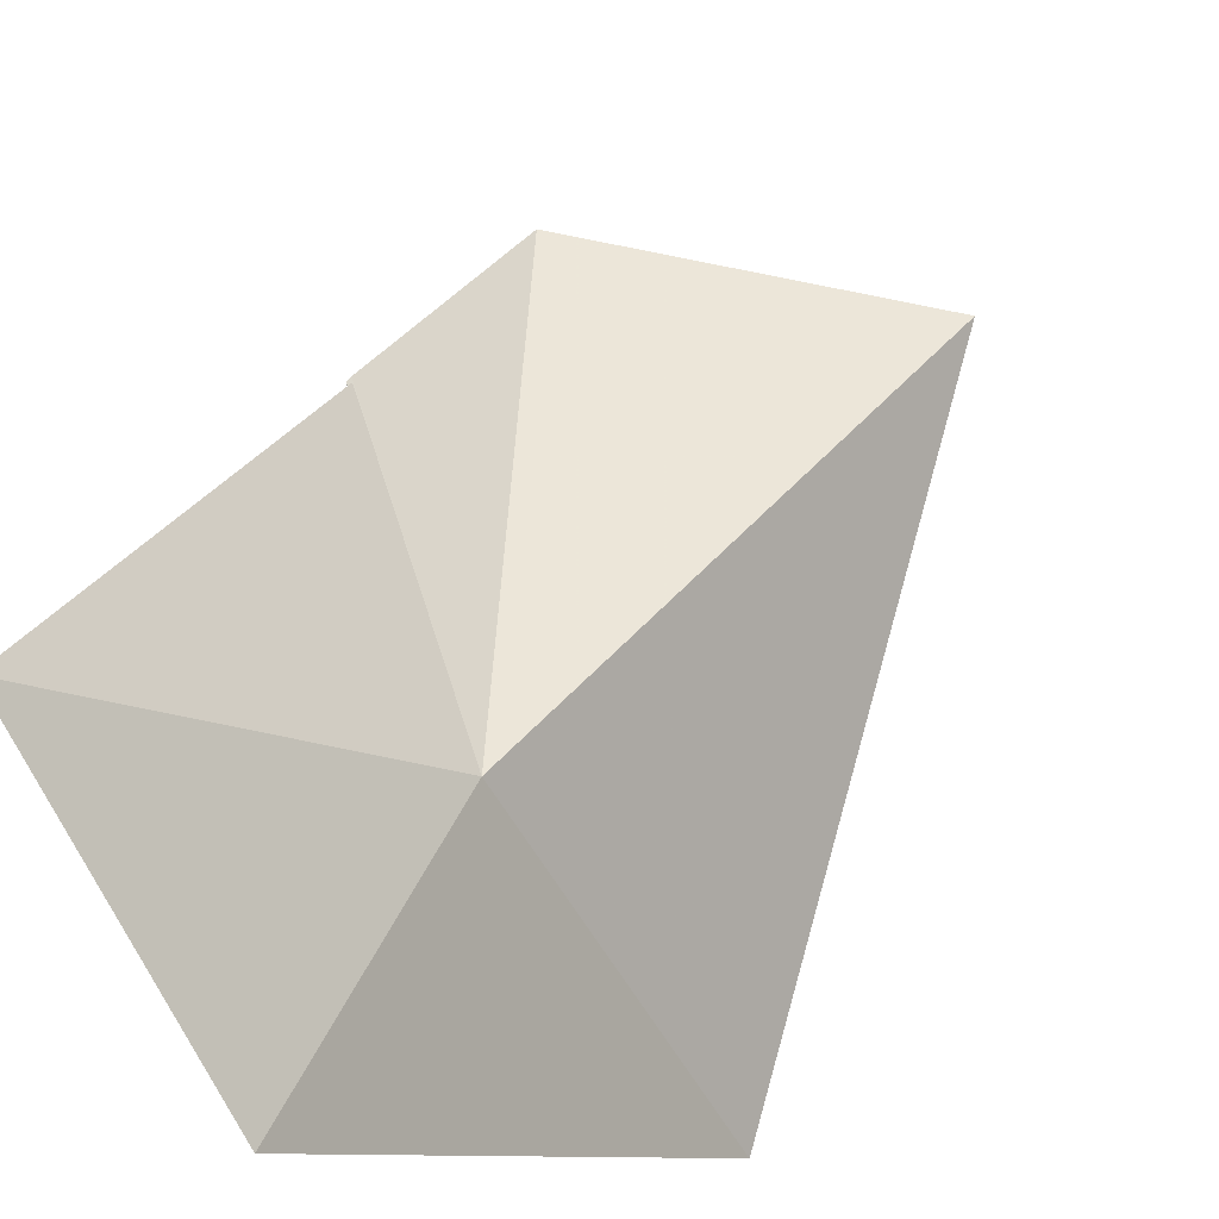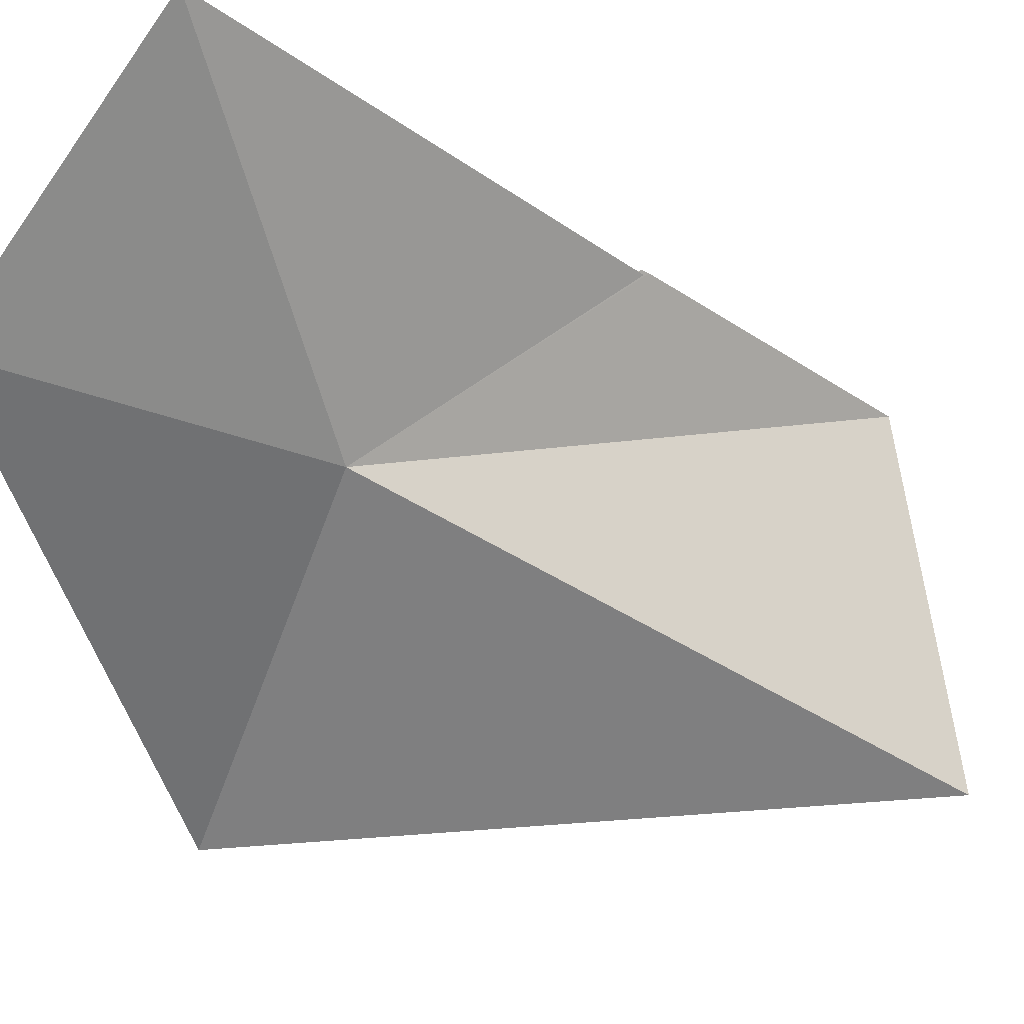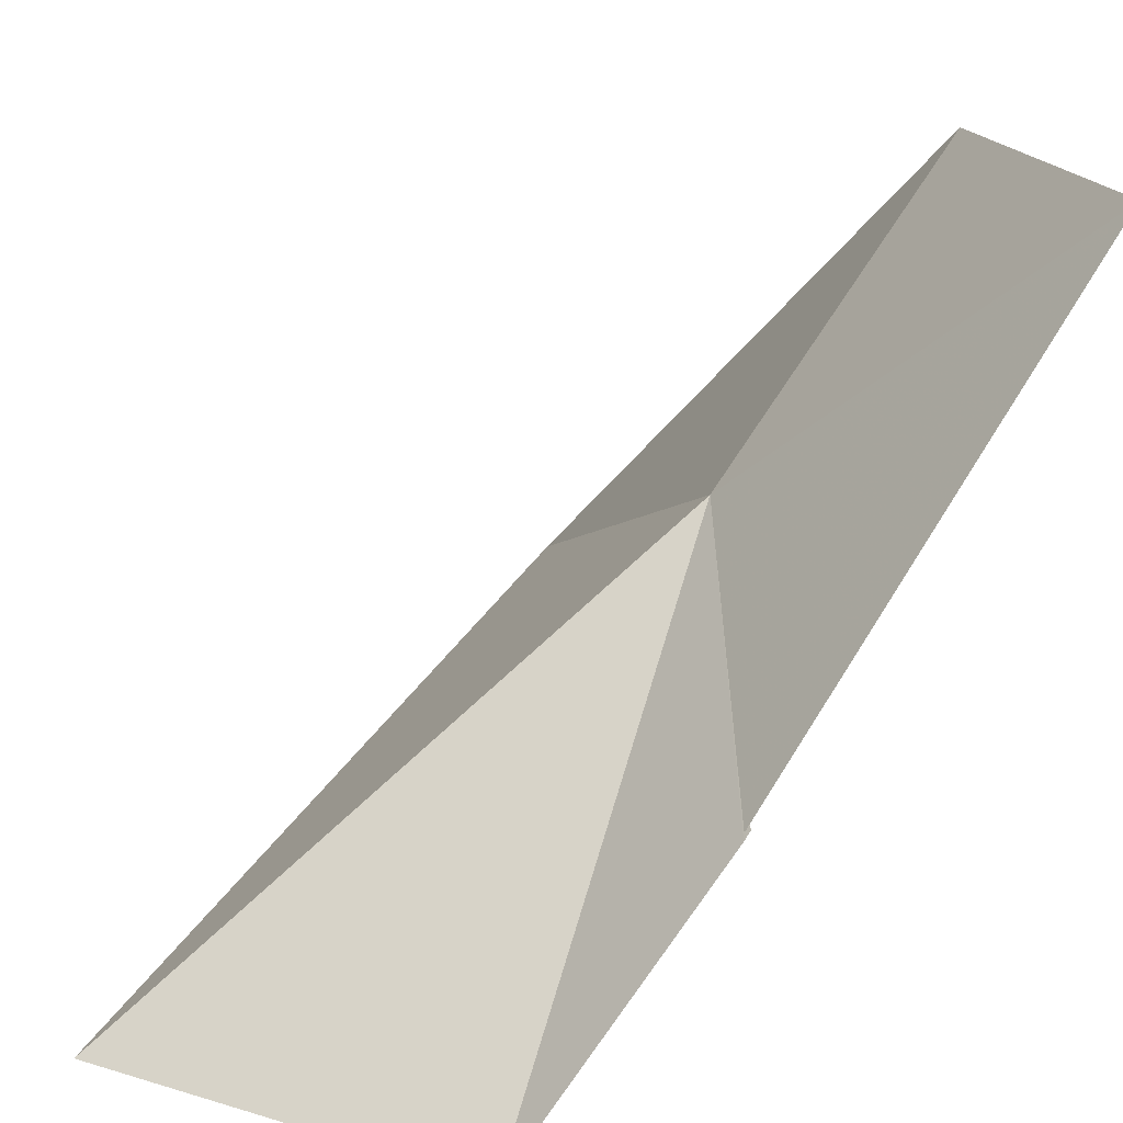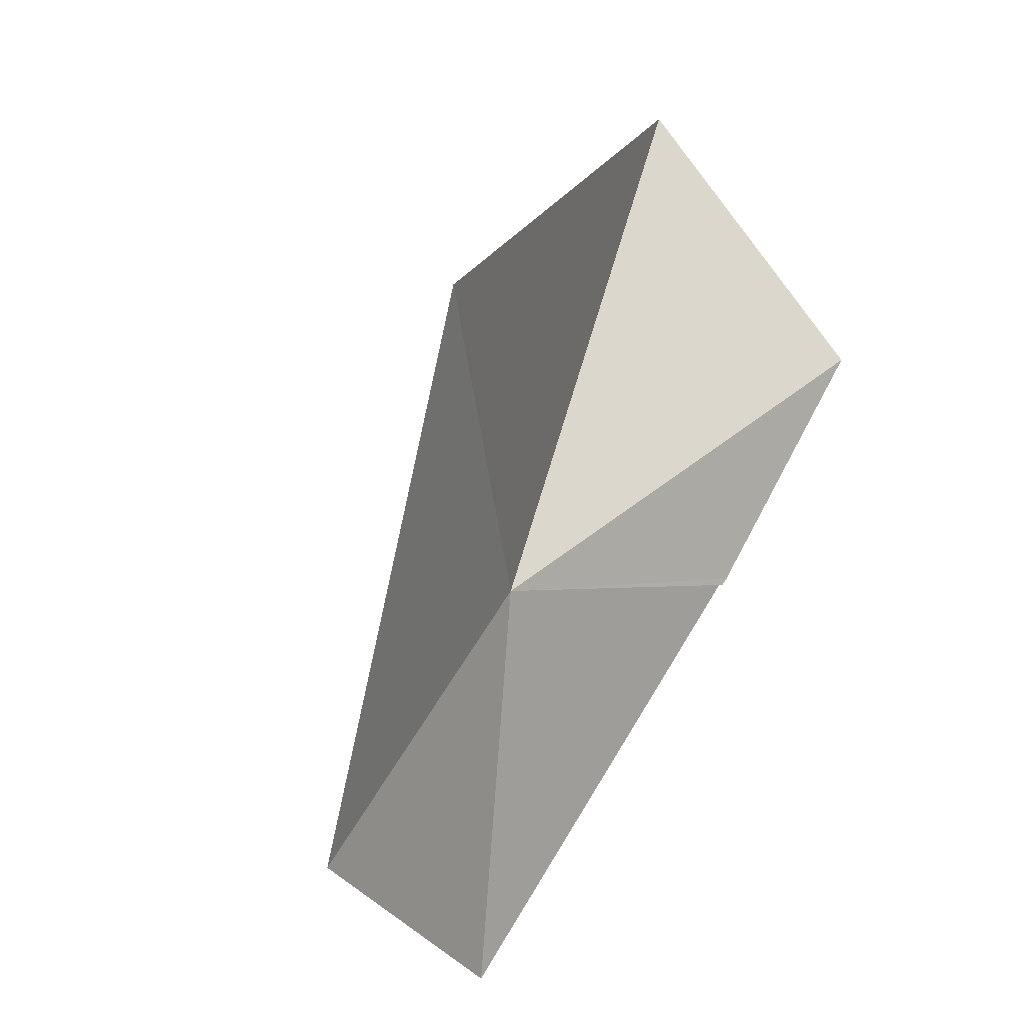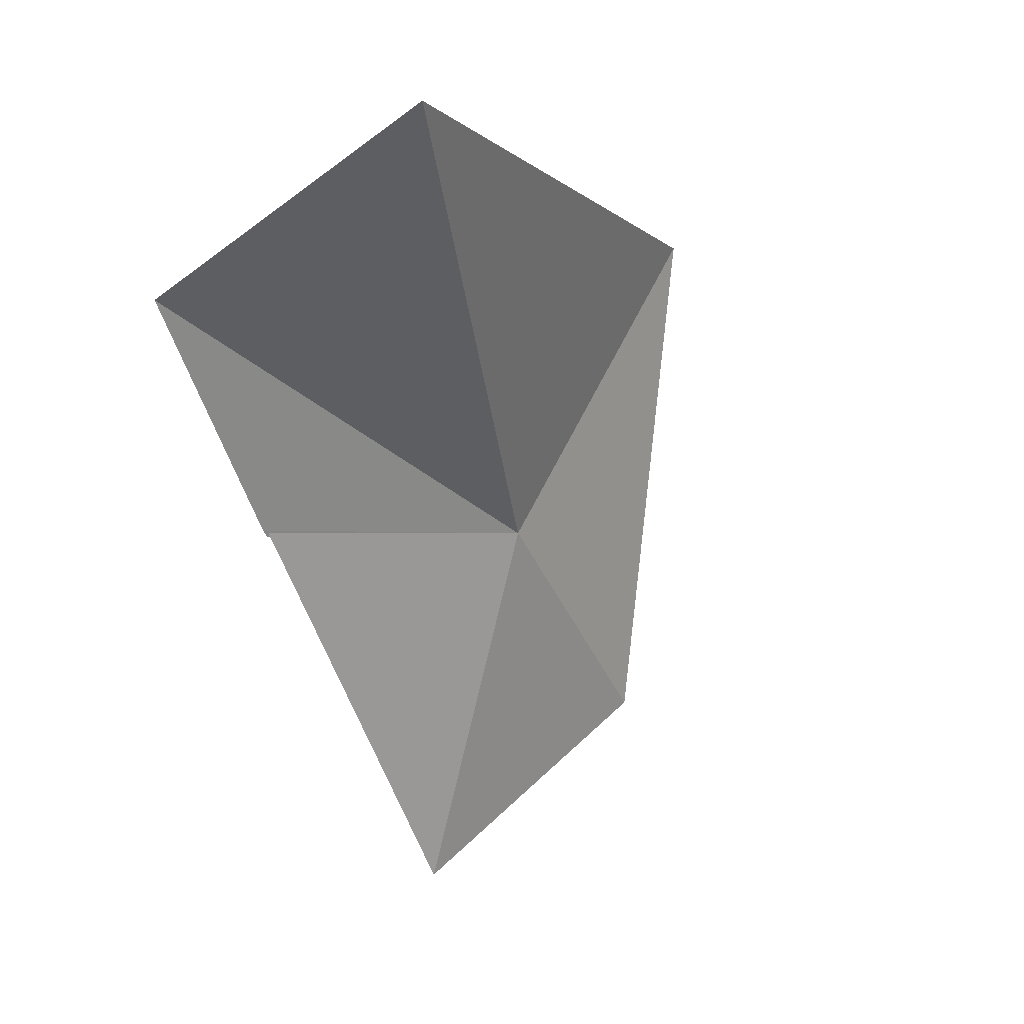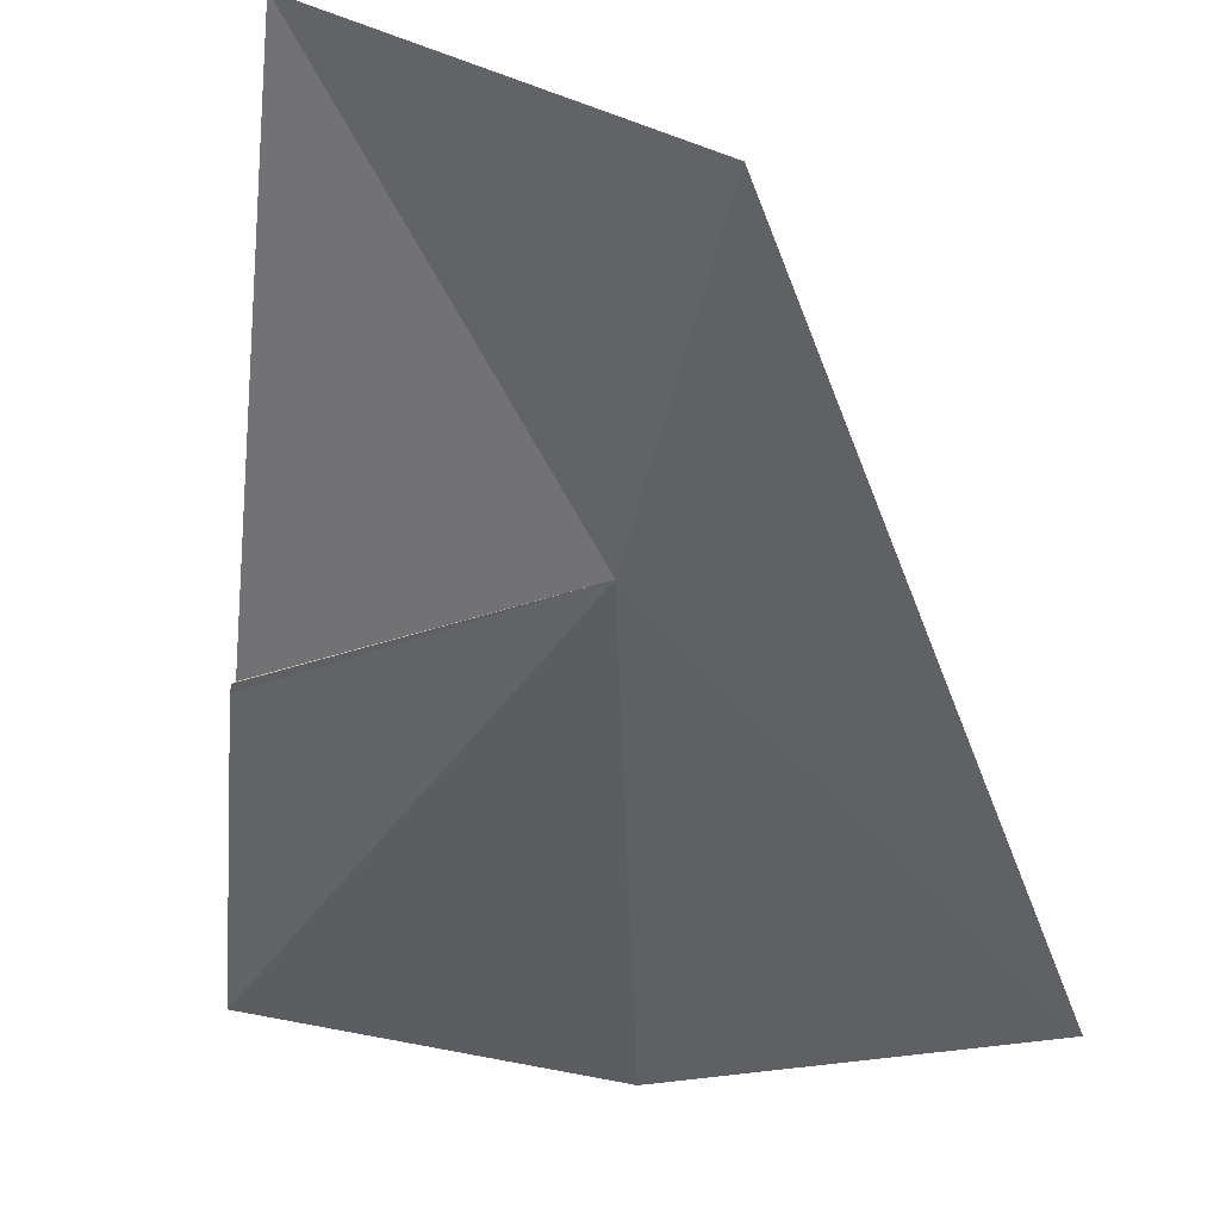
<metadata>
{"format":"obj","ext":"obj","renderer":"f3d","projection":"perspective","resolution":1024,"background":"white","views":[{"elev":73.2,"azim":-138.5,"up":"+Y"},{"elev":70.1,"azim":-67.8,"up":"+Y"},{"elev":43.4,"azim":56.8,"up":"+Y"},{"elev":-48.9,"azim":-36.8,"up":"+Z"},{"elev":74.2,"azim":163.3,"up":"+Z"},{"elev":-12.8,"azim":-177.0,"up":"+Y"}]}
</metadata>
<code>
v 10.5 -24.15 27.98
v 13.48 -24.57 29.74
v 13.46 -24.51 29.66
v 7.388 -27.38 27.58
v 10.63 -27.1 34.27
v 13.41 -24.49 29.65
v 13.43 -24.54 29.71
v 12.69 -20.64 25.76
v 13.85 -26.66 32.25
v 9.538 -22.26 24.78
f 1 3 2
f 1 5 4
f 1 6 3
f 1 7 6
f 1 8 7
f 1 2 9
f 1 9 5
f 1 4 10
f 1 10 8

</code>
